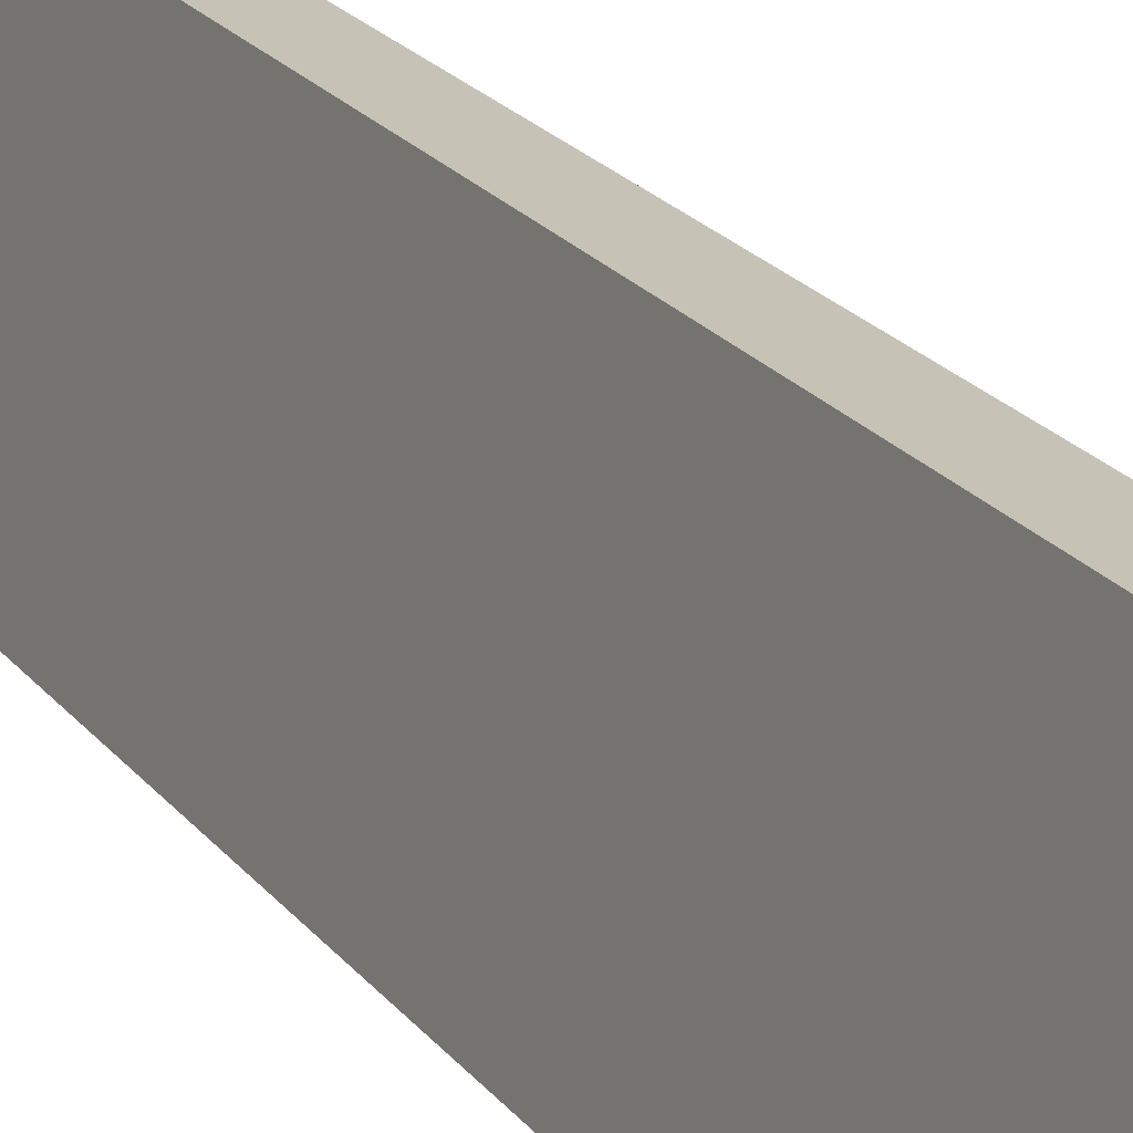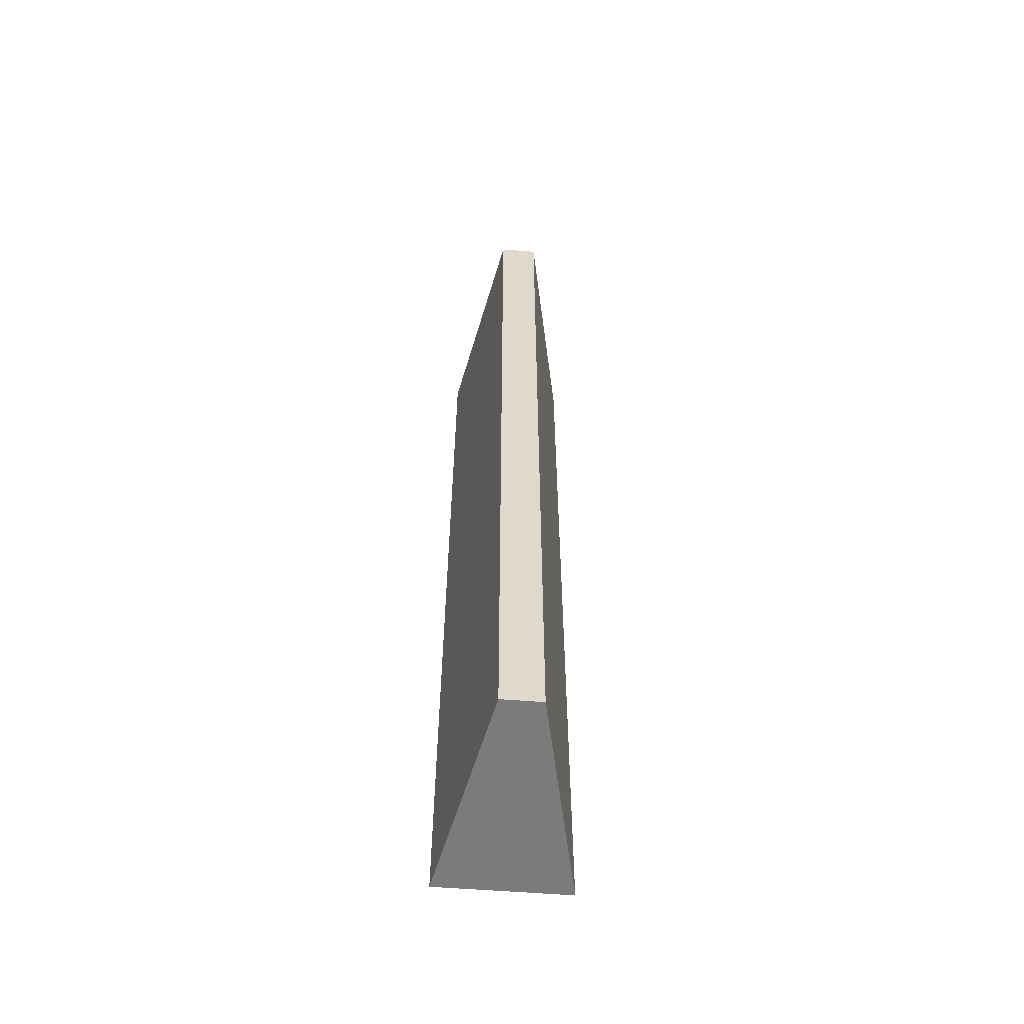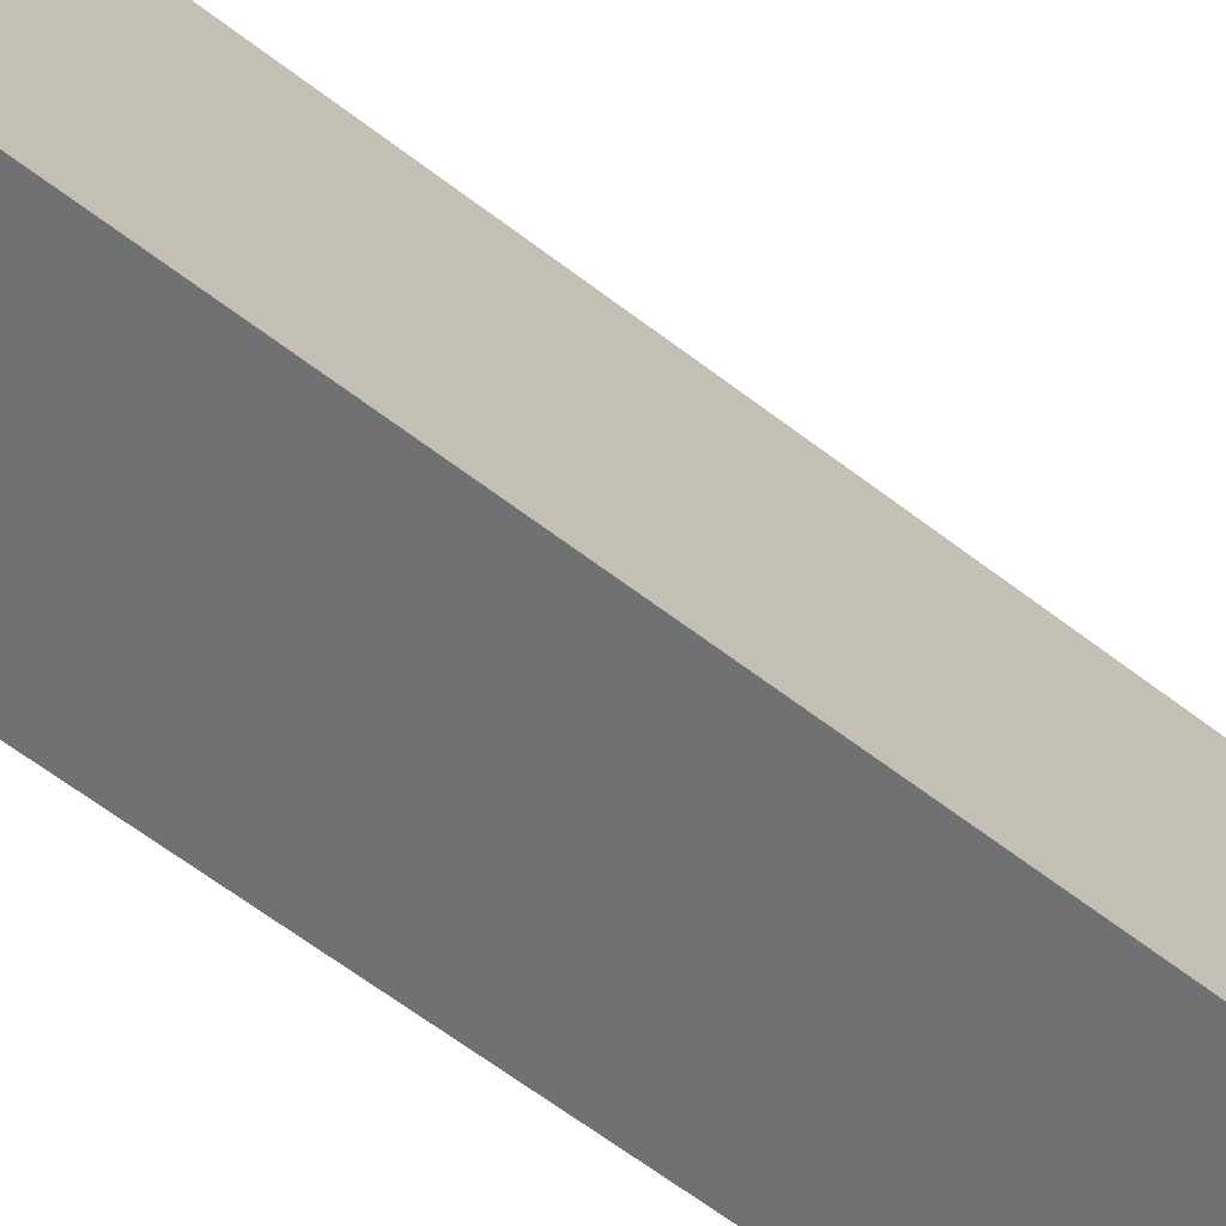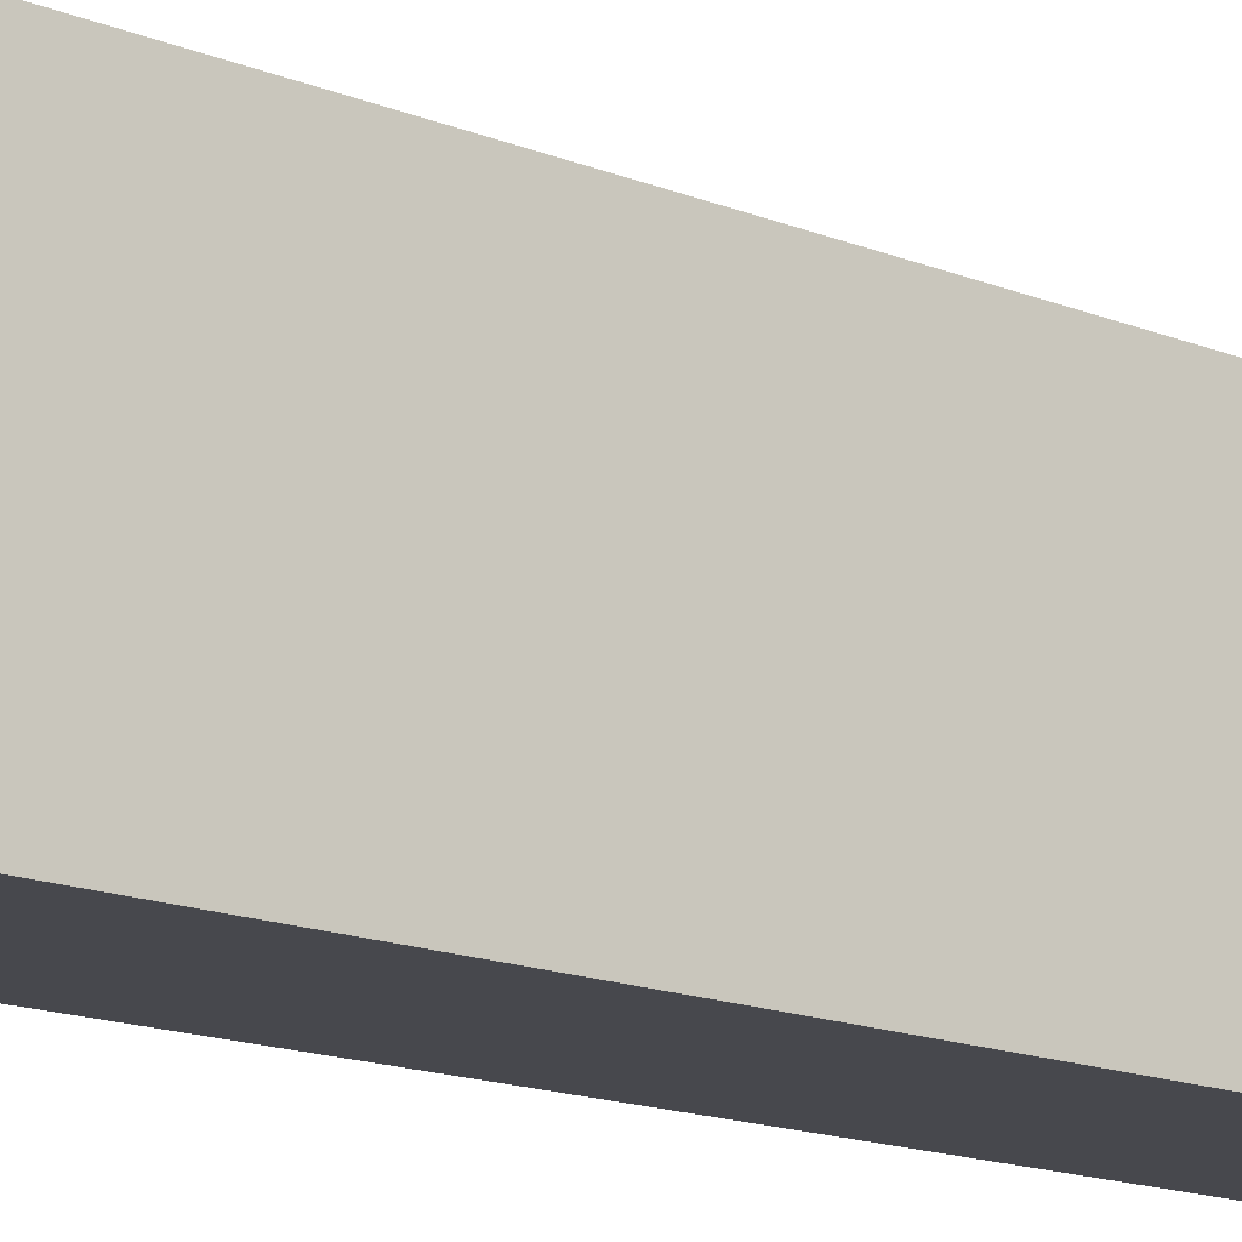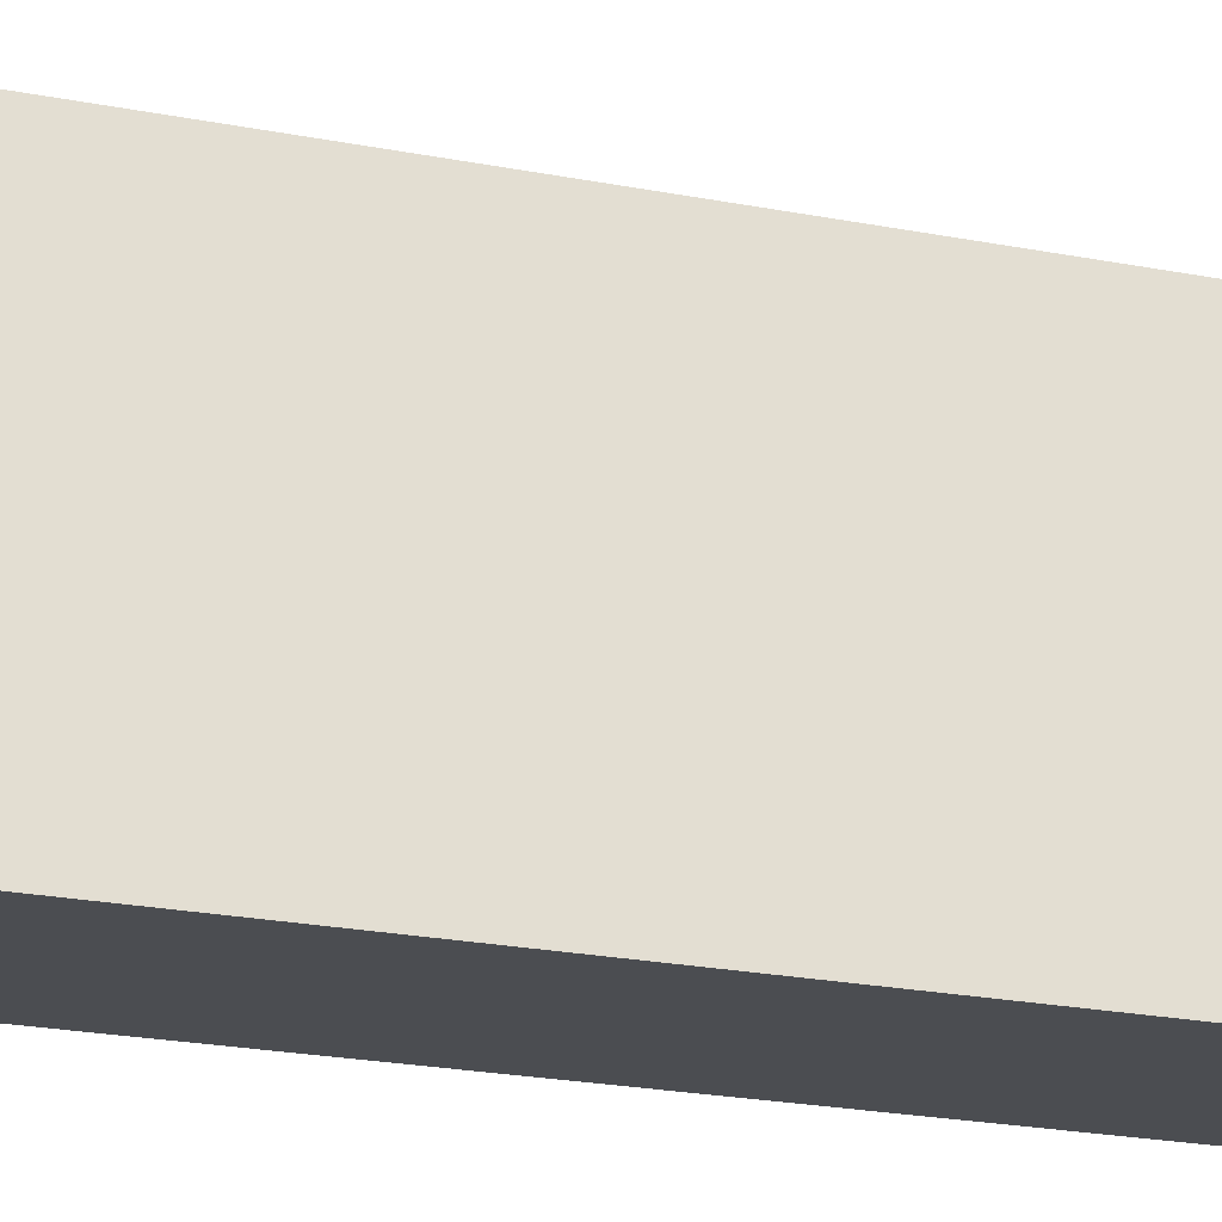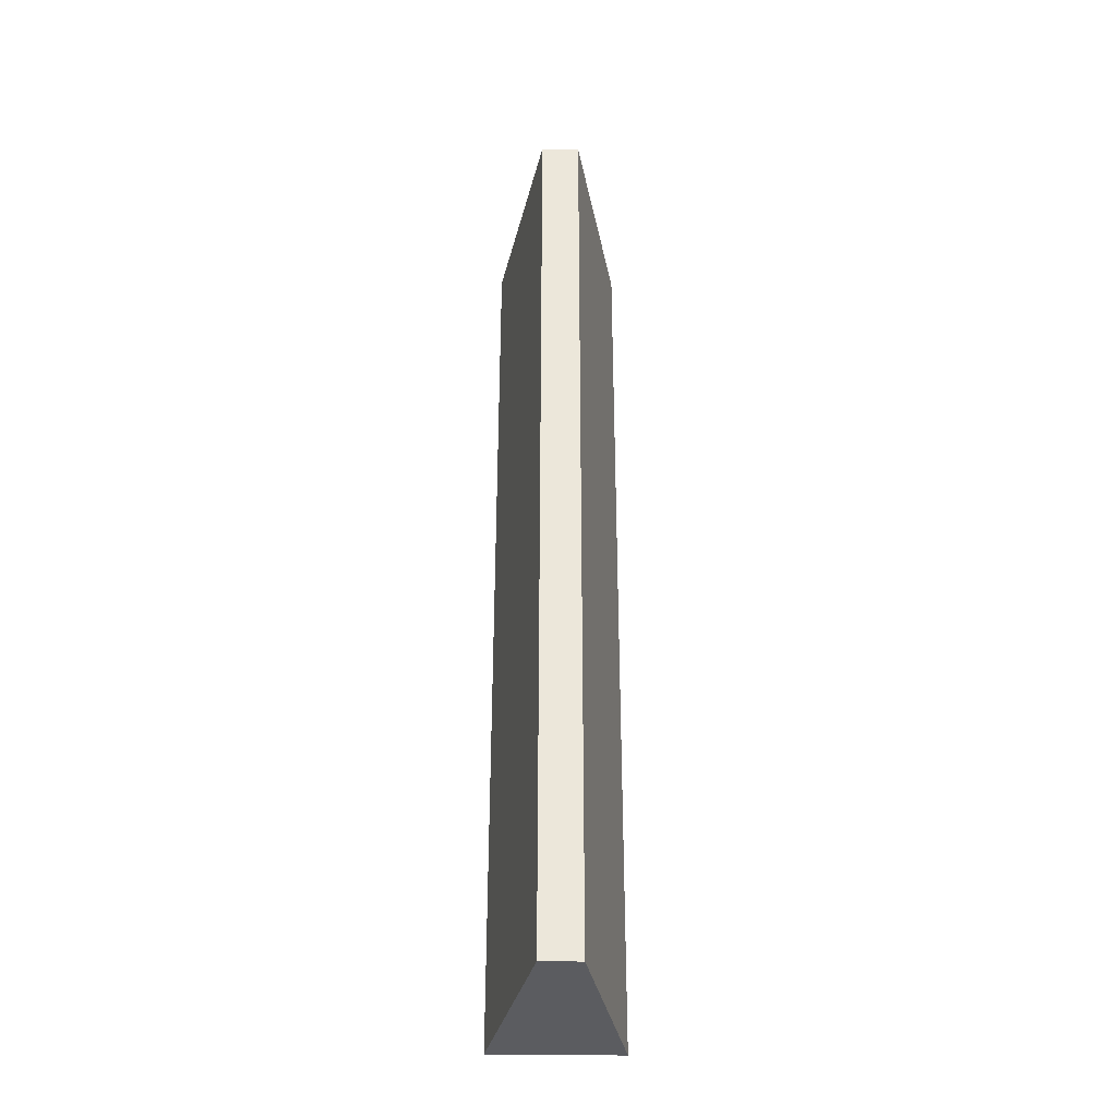
<metadata>
{"format":"obj","ext":"obj","renderer":"f3d","projection":"perspective","resolution":1024,"background":"white","views":[{"elev":19.2,"azim":155.5,"up":"+Y"},{"elev":-58.5,"azim":175.4,"up":"+Z"},{"elev":-55.1,"azim":-130.2,"up":"+Y"},{"elev":-11.8,"azim":-138.2,"up":"+Y"},{"elev":-15.9,"azim":-115.3,"up":"+Y"},{"elev":-34.8,"azim":178.8,"up":"+Z"}]}
</metadata>
<code>
o Cube_Cube.002
v -0.5138 -0.8746 3.682
v -0.1523 0.8108 3.682
v -0.5138 -0.8746 -3.763
v -0.1523 0.8108 -3.763
v 0.5138 -0.8746 3.682
v 0.1567 0.8108 3.682
v 0.5138 -0.8746 -3.763
v 0.1567 0.8108 -3.763
f 2 3 1
f 4 7 3
f 8 5 7
f 5 2 1
f 7 1 3
f 4 6 8
f 2 4 3
f 4 8 7
f 8 6 5
f 5 6 2
f 7 5 1
f 4 2 6

</code>
